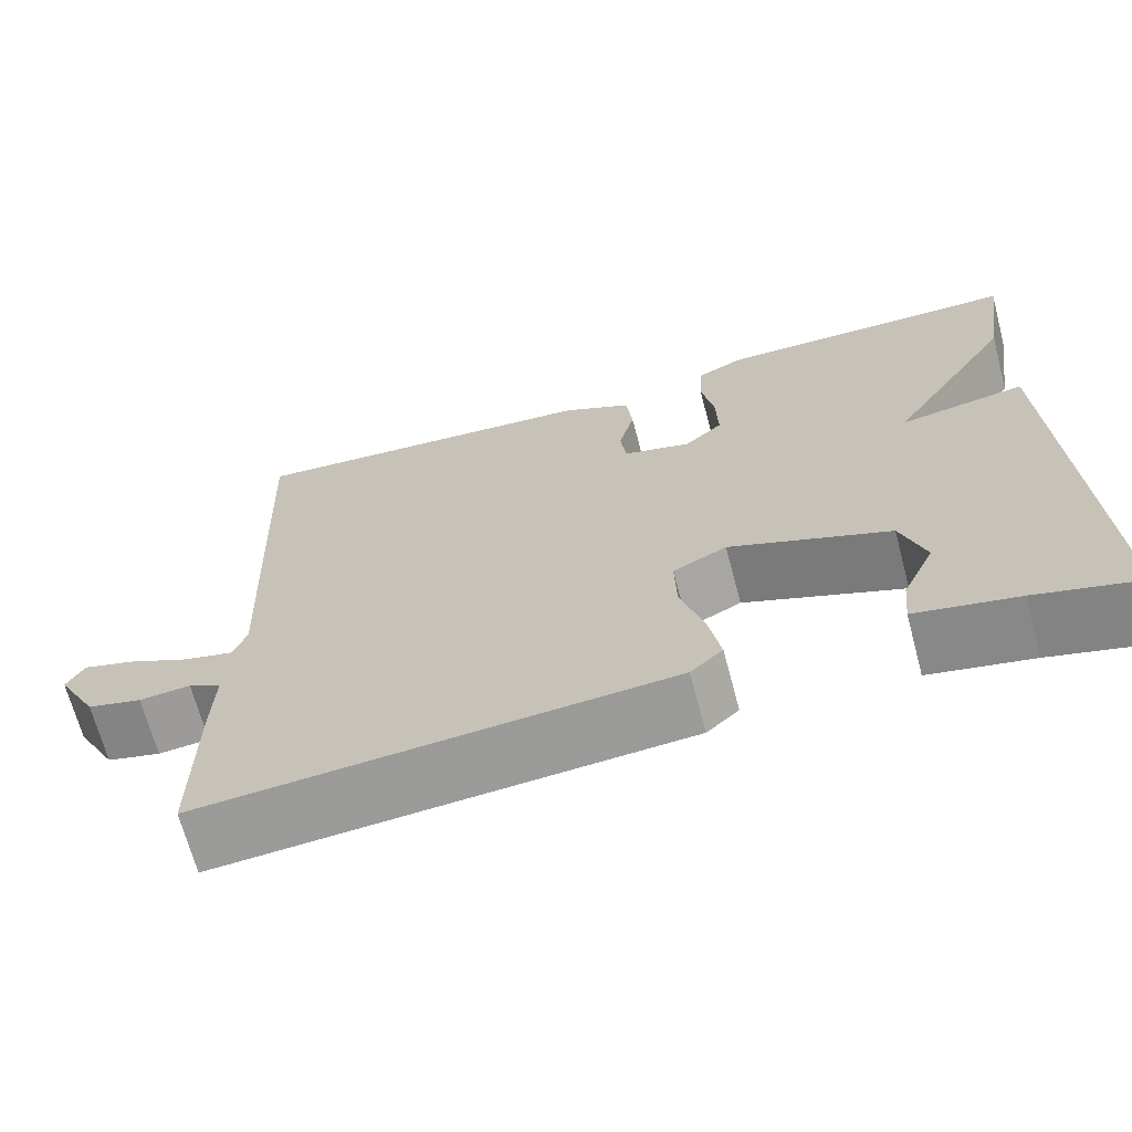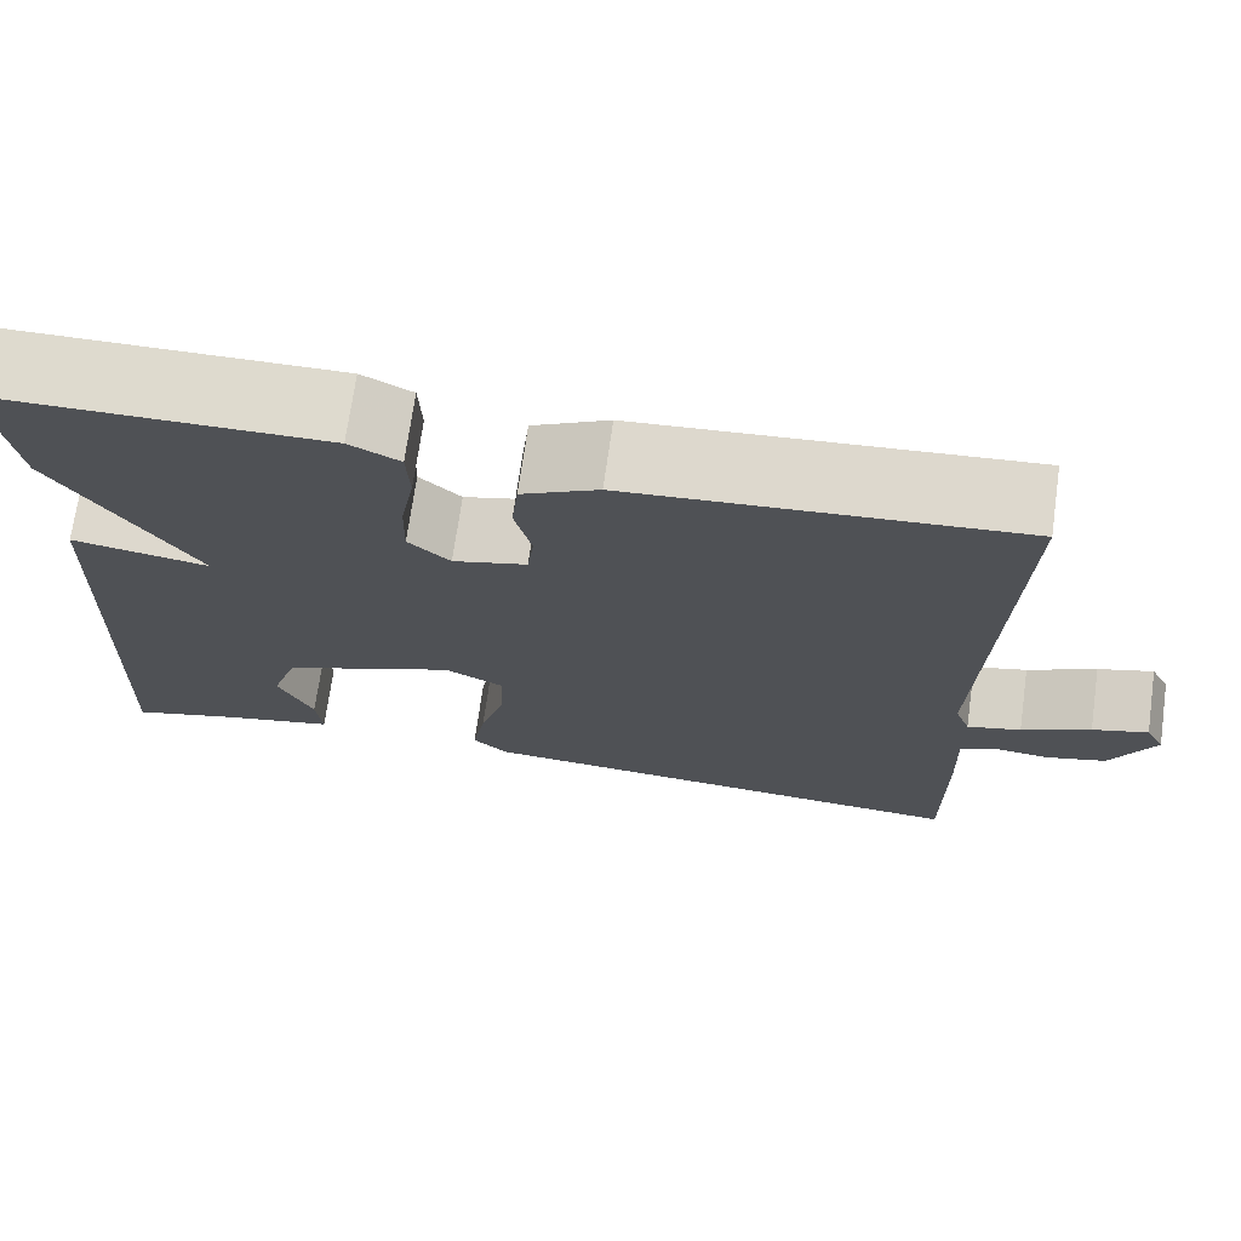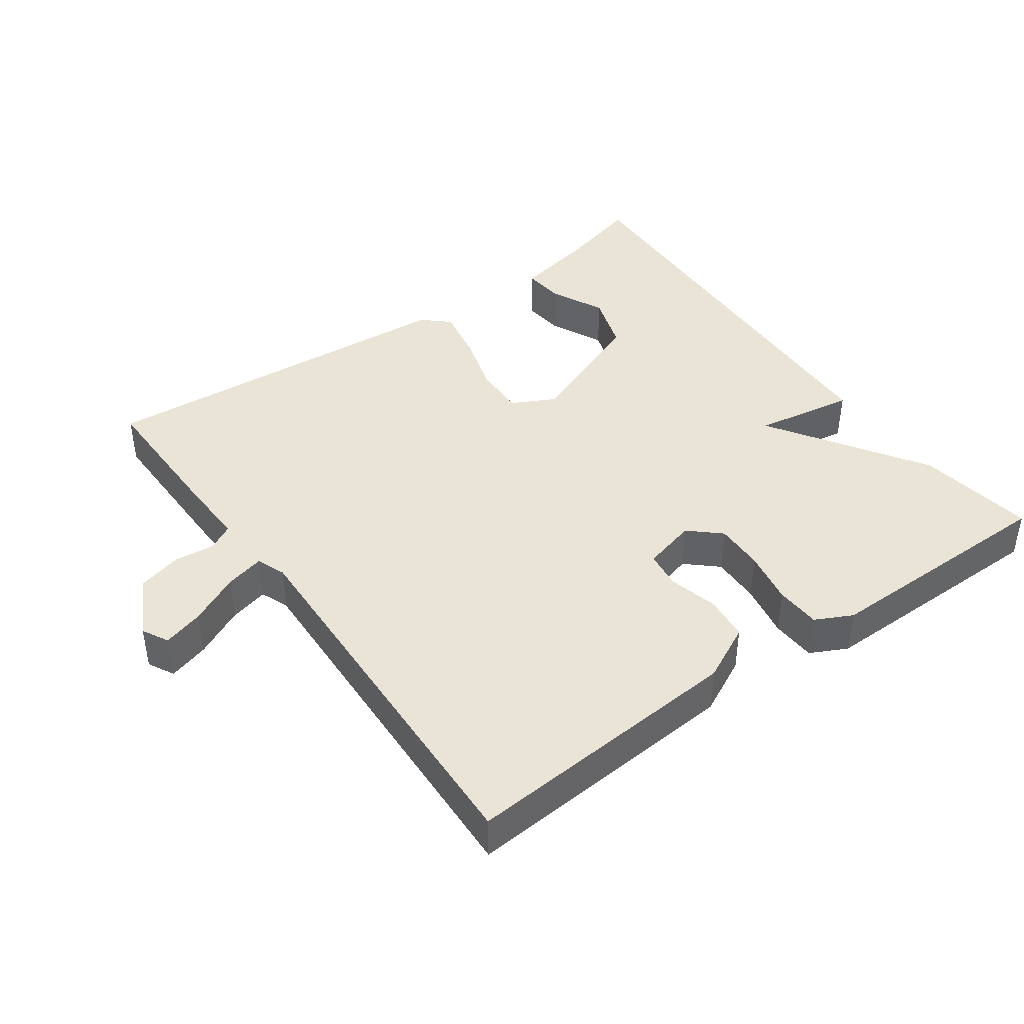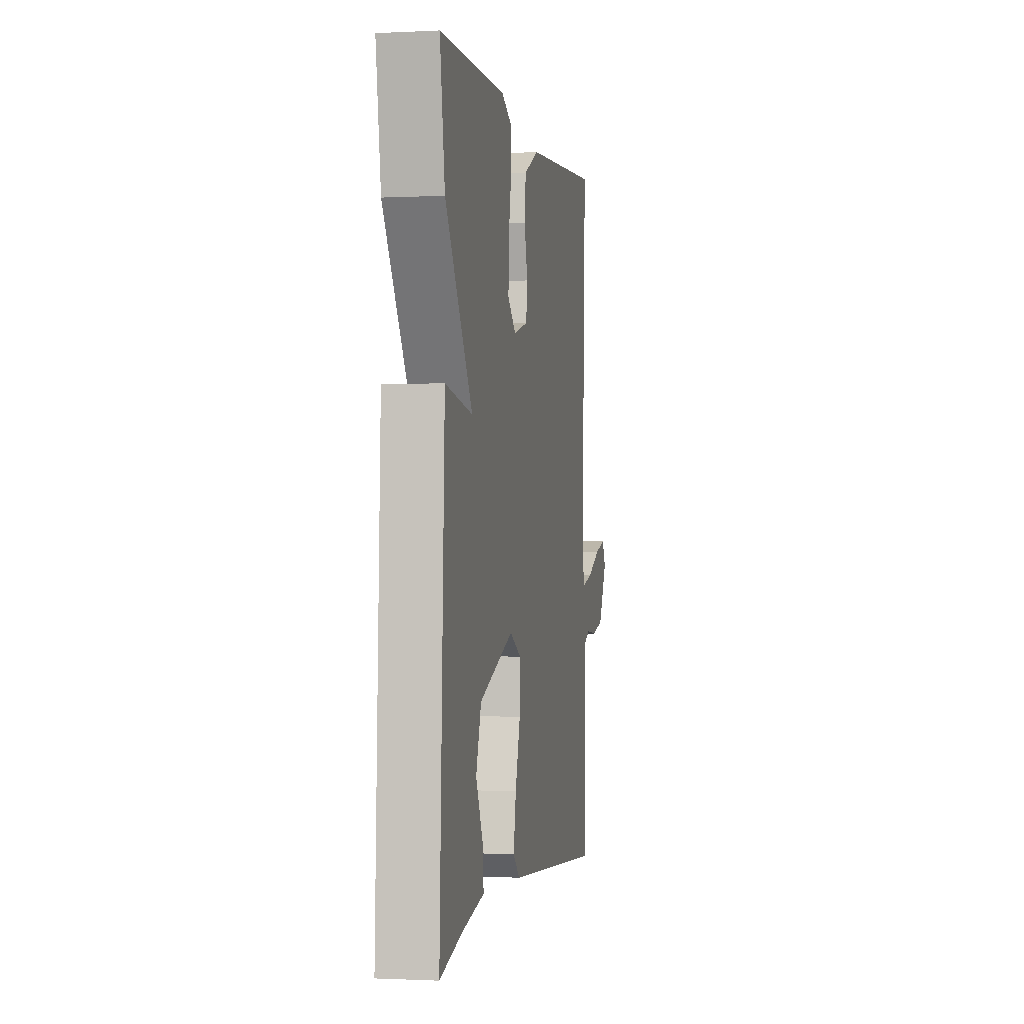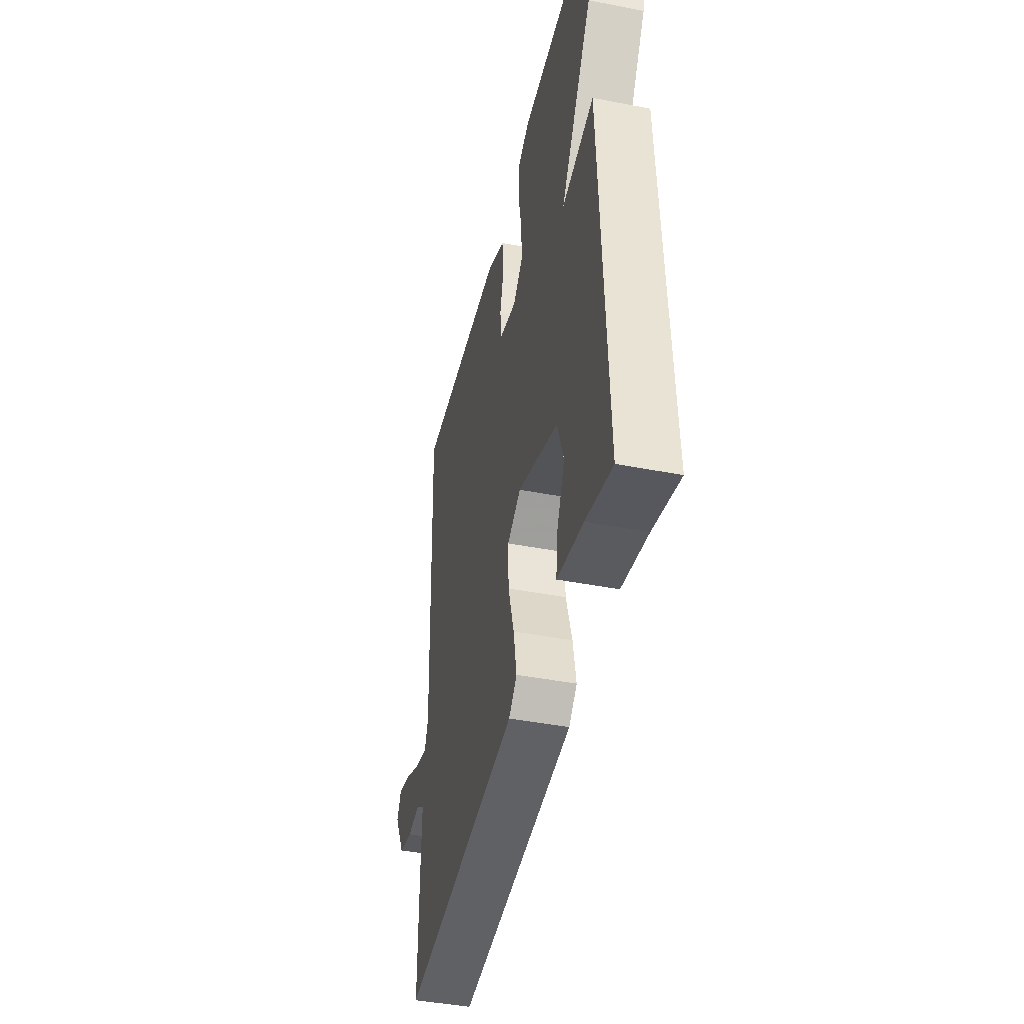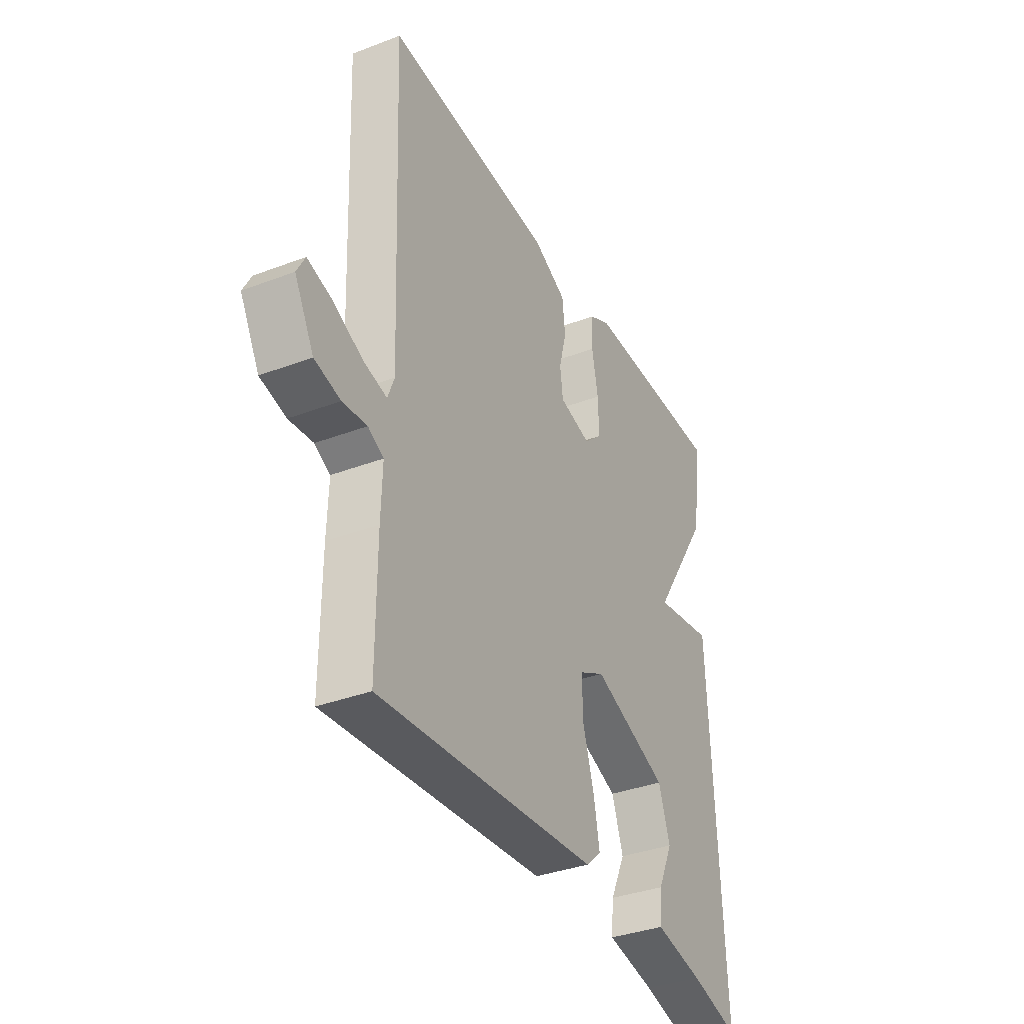
<metadata>
{"format":"obj","ext":"obj","renderer":"f3d","projection":"perspective","resolution":1024,"background":"white","views":[{"elev":-68.0,"azim":14.9,"up":"+Z"},{"elev":71.2,"azim":-172.0,"up":"+Z"},{"elev":42.4,"azim":-35.8,"up":"+Y"},{"elev":-0.9,"azim":100.6,"up":"+Z"},{"elev":-43.6,"azim":77.1,"up":"+Z"},{"elev":-35.8,"azim":-63.4,"up":"+Z"}]}
</metadata>
<code>
v 0.5 0.07 0.5
v 0.474 0.07 0.329
v 0.329 0.07 0.104
v 0.474 0.07 0.129
v 0.5 0.07 -0.5
v 0.381 0.07 -0.468
v 0.263 0.07 -0.444
v 0.269 0.07 -0.384
v 0.306 0.07 -0.305
v 0.278 0.07 -0.222
v 0.093 0.07 -0.15
v 0.031 0.07 -0.182
v 0.033 0.07 -0.257
v 0.06 0.07 -0.347
v 0.074 0.07 -0.423
v 0.037 0.07 -0.457
v -0.5 0.07 -0.5
v -0.499 0.07 -0.284
v -0.496 0.07 -0.19
v -0.534 0.07 -0.17
v -0.593 0.07 -0.176
v -0.656 0.07 -0.16
v -0.703 0.07 -0.073
v -0.683 0.07 -0.035
v -0.624 0.07 -0.052
v -0.551 0.07 -0.087
v -0.494 0.07 -0.101
v -0.478 0.07 -0.059
v -0.5 0.07 0.5
v -0.09 0.07 0.471
v -0.009 0.07 0.431
v -0.002 0.07 0.366
v -0.02 0.07 0.295
v -0.013 0.07 0.24
v 0.065 0.07 0.22
v 0.109 0.07 0.26
v 0.107 0.07 0.331
v 0.092 0.07 0.41
v 0.095 0.07 0.475
v 0.148 0.07 0.502
v 0.5 0 0.5
v 0.474 0 0.329
v 0.329 0 0.104
v 0.474 0 0.129
v 0.5 0 -0.5
v 0.381 0 -0.468
v 0.263 0 -0.444
v 0.269 0 -0.384
v 0.306 0 -0.305
v 0.278 0 -0.222
v 0.093 0 -0.15
v 0.031 0 -0.182
v 0.033 0 -0.257
v 0.06 0 -0.347
v 0.074 0 -0.423
v 0.037 0 -0.457
v -0.5 0 -0.5
v -0.499 0 -0.284
v -0.496 0 -0.19
v -0.534 0 -0.17
v -0.593 0 -0.176
v -0.656 0 -0.16
v -0.703 0 -0.073
v -0.683 0 -0.035
v -0.624 0 -0.052
v -0.551 0 -0.087
v -0.494 0 -0.101
v -0.478 0 -0.059
v -0.5 0 0.5
v -0.09 0 0.471
v -0.009 0 0.431
v -0.002 0 0.366
v -0.02 0 0.295
v -0.013 0 0.24
v 0.065 0 0.22
v 0.109 0 0.26
v 0.107 0 0.331
v 0.092 0 0.41
v 0.095 0 0.475
v 0.148 0 0.502
f 1 2 3
f 40 1 3
f 39 40 3
f 38 39 3
f 37 38 3
f 36 37 3
f 35 36 3
f 34 35 3
f 31 32 33
f 30 31 33
f 29 30 33
f 28 29 33
f 27 28 33 34
f 24 25 26
f 23 24 26
f 22 23 26
f 21 22 26
f 20 21 26
f 19 20 26 27
f 17 18 19
f 16 17 19
f 15 16 19
f 14 15 19
f 13 14 19
f 19 27 34
f 13 19 34
f 12 13 34
f 6 7 8 9
f 6 9 10
f 5 6 10
f 4 5 10
f 3 4 10
f 11 12 34 3
f 3 10 11
f 43 42 41
f 43 41 80
f 43 80 79
f 43 79 78
f 43 78 77
f 43 77 76
f 43 76 75
f 43 75 74
f 73 72 71
f 73 71 70
f 73 70 69
f 73 69 68
f 74 73 68 67
f 66 65 64
f 66 64 63
f 66 63 62
f 66 62 61
f 66 61 60
f 67 66 60 59
f 59 58 57
f 59 57 56
f 59 56 55
f 59 55 54
f 59 54 53
f 74 67 59
f 74 59 53
f 74 53 52
f 49 48 47 46
f 50 49 46
f 50 46 45
f 50 45 44
f 50 44 43
f 43 74 52 51
f 51 50 43
f 1 41 42 2
f 2 42 43 3
f 3 43 44 4
f 4 44 45 5
f 5 45 46 6
f 6 46 47 7
f 7 47 48 8
f 8 48 49 9
f 9 49 50 10
f 10 50 51 11
f 11 51 52 12
f 12 52 53 13
f 13 53 54 14
f 14 54 55 15
f 15 55 56 16
f 16 56 57 17
f 17 57 58 18
f 18 58 59 19
f 19 59 60 20
f 20 60 61 21
f 21 61 62 22
f 22 62 63 23
f 23 63 64 24
f 24 64 65 25
f 25 65 66 26
f 26 66 67 27
f 27 67 68 28
f 28 68 69 29
f 29 69 70 30
f 30 70 71 31
f 31 71 72 32
f 32 72 73 33
f 33 73 74 34
f 34 74 75 35
f 35 75 76 36
f 36 76 77 37
f 37 77 78 38
f 38 78 79 39
f 39 79 80 40
f 40 80 41 1

</code>
